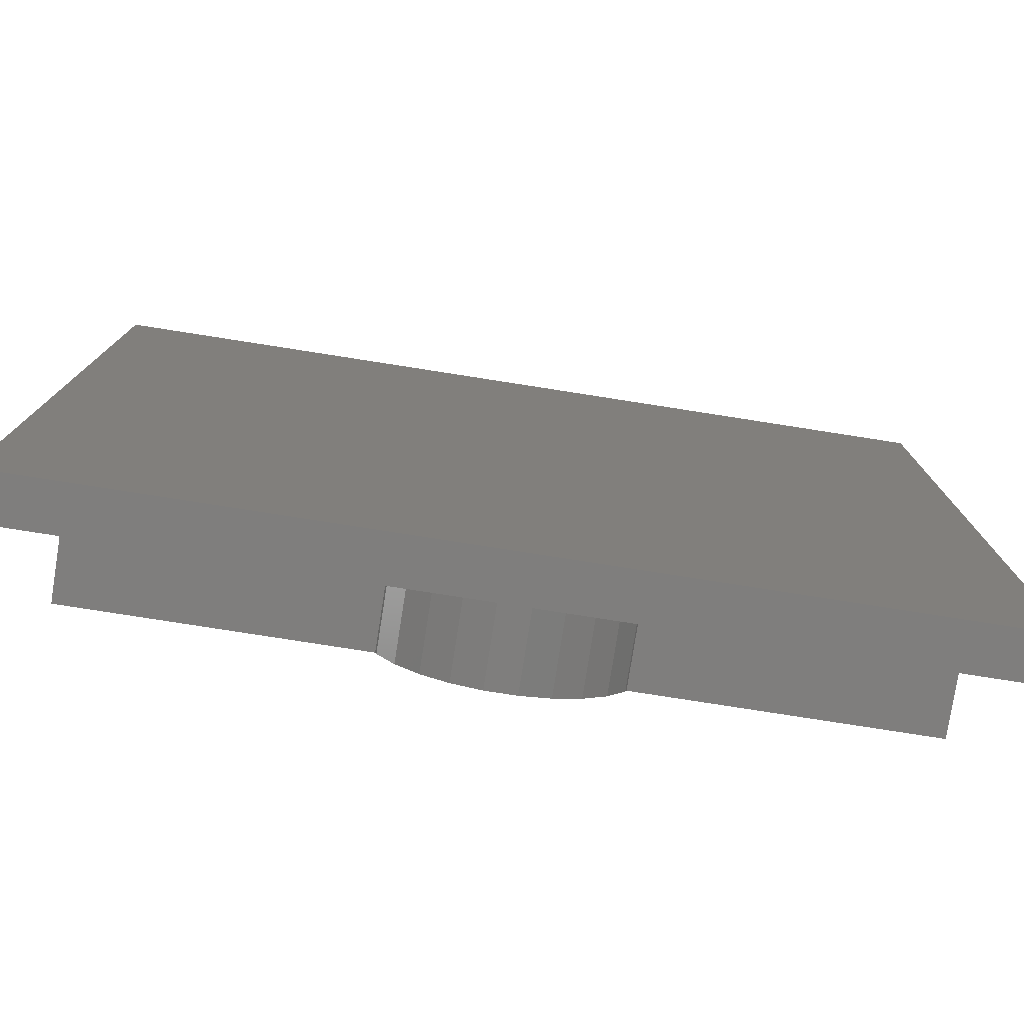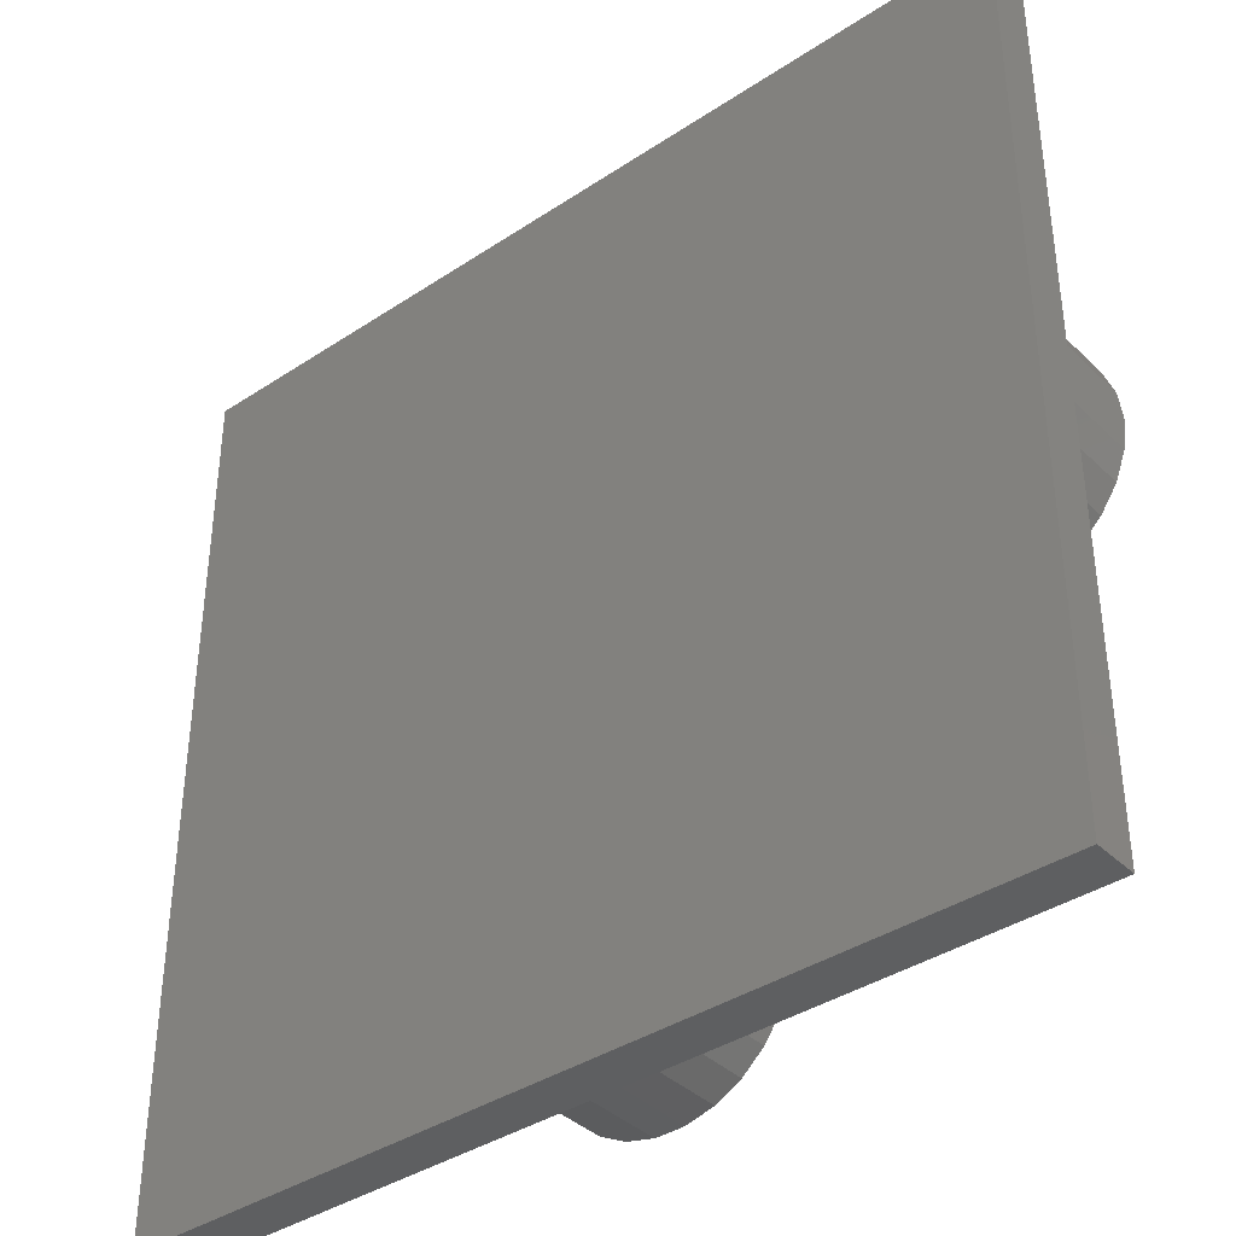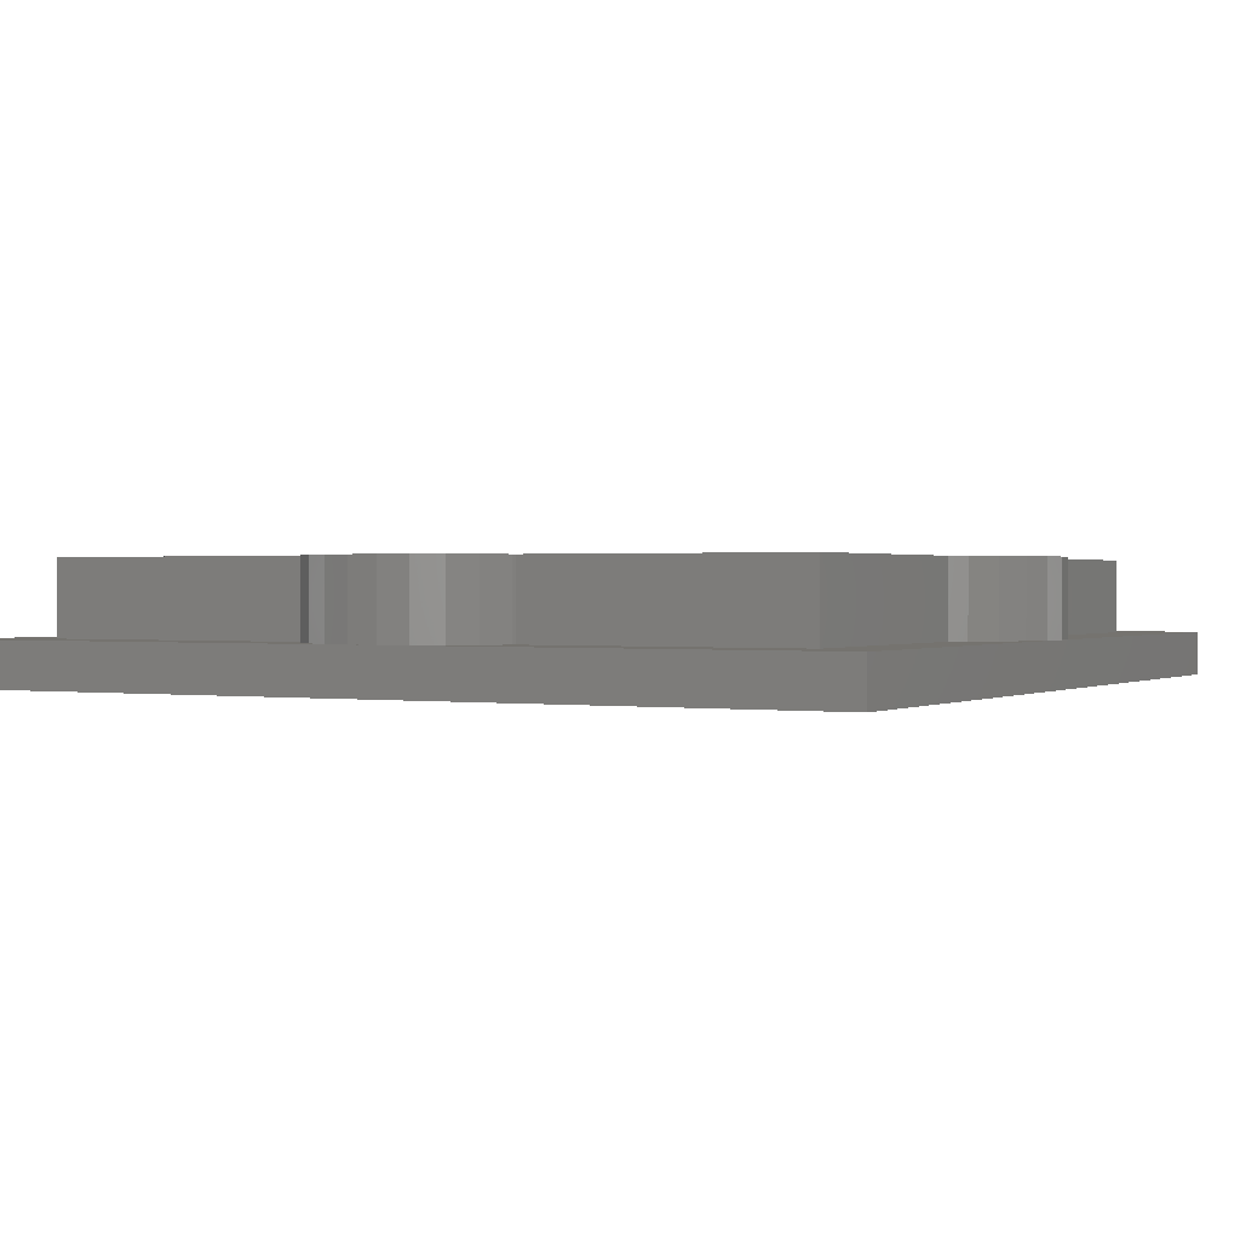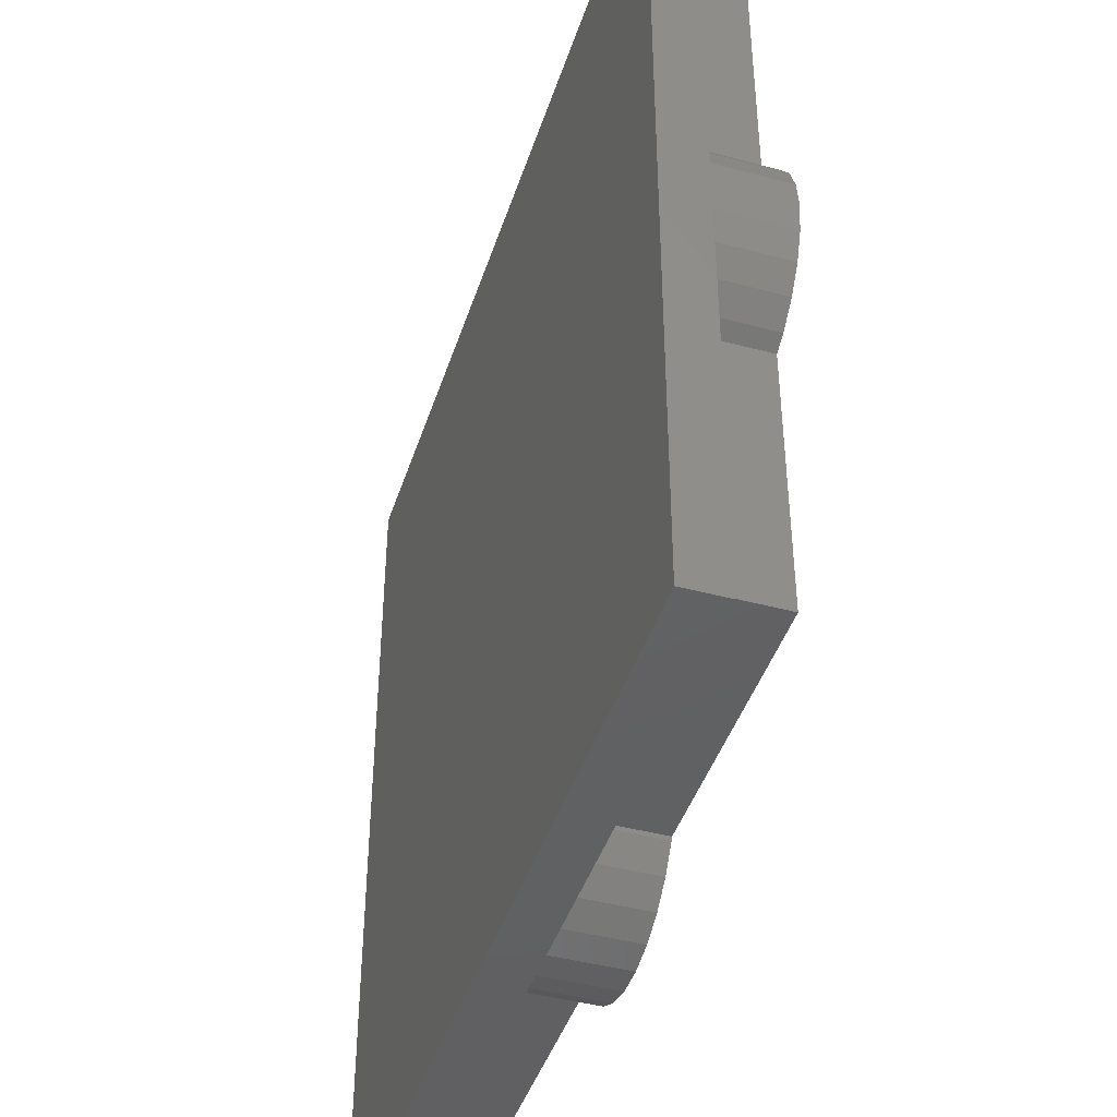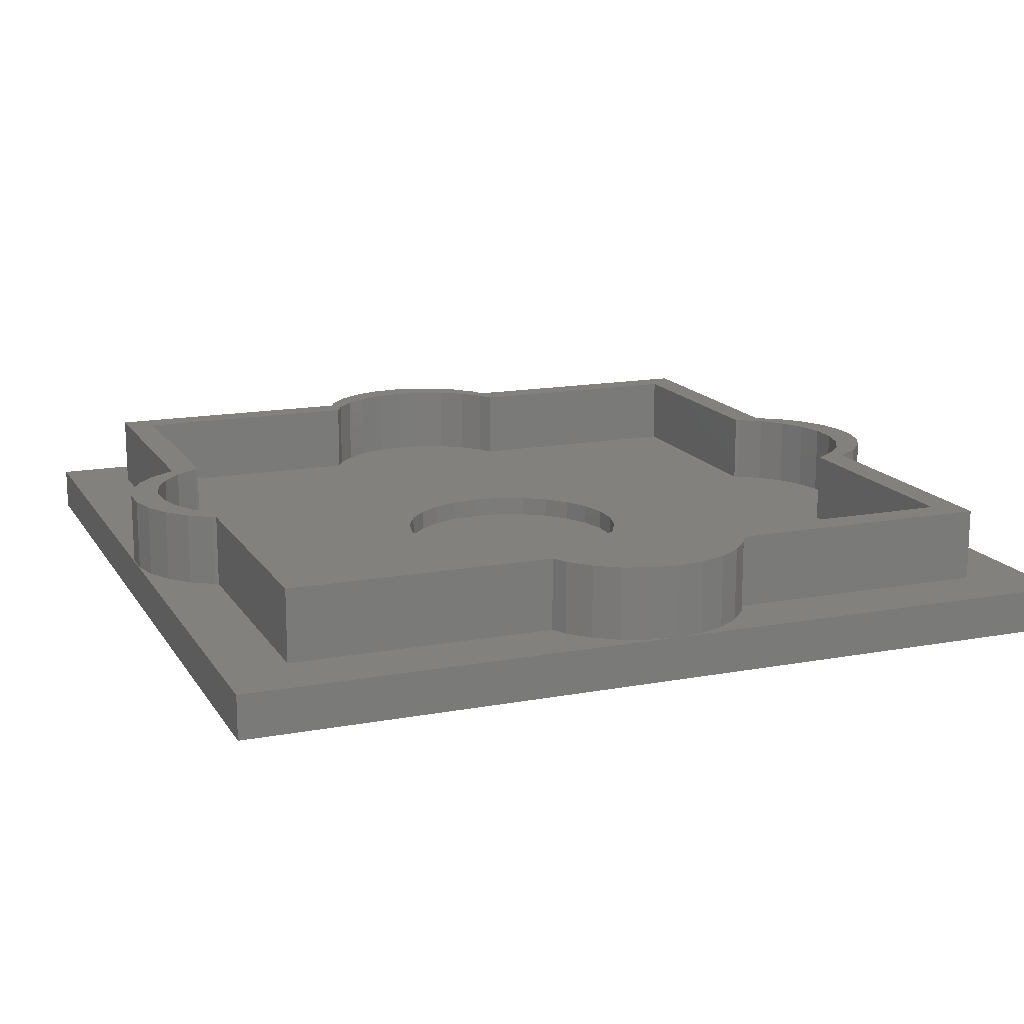
<metadata>
{"format":"stl","ext":"stl","renderer":"f3d","projection":"perspective","resolution":1024,"background":"white","views":[{"elev":-78.4,"azim":171.1,"up":"+Y"},{"elev":-38.4,"azim":-140.1,"up":"+Y"},{"elev":0.8,"azim":-151.7,"up":"+Z"},{"elev":-43.5,"azim":-107.5,"up":"+Y"},{"elev":15.3,"azim":-111.5,"up":"+Z"}]}
</metadata>
<code>
# stl→obj: 260 verts, 516 faces
v -4.5 55.5 0
v -4.5 25.5 3
v -4.5 55.5 3
v -4.5 -4.5 0
v -4.5 -4.5 3
v 55.5 55.5 3
v 55.27 27.41 3
v 55.5 25.5 3
v 54.58 29.22 3
v 53.49 30.8 3
v 51 51 3
v 52.04 32.08 3
v 31.49 52.8 3
v 32.58 51.22 3
v 32.67 51 3
v 30.04 54.08 3
v 28.34 54.98 3
v 26.46 55.44 3
v 24.54 55.44 3
v 18.42 51.22 3
v 0 51 3
v 18.33 51 3
v 19.51 52.8 3
v 20.96 54.08 3
v 22.66 54.98 3
v -1.045 32.08 3
v 0 32.63 3
v -2.488 30.8 3
v -3.584 29.22 3
v -4.268 27.41 3
v 51 32.63 3
v 0 18.37 3
v -1.045 18.92 3
v 0 0 3
v 55.27 23.59 3
v 55.5 -4.5 3
v 54.58 21.78 3
v 53.49 20.2 3
v 51 0 3
v 52.04 18.92 3
v 51 18.37 3
v 32.58 -0.2178 3
v 32.67 0 3
v 31.49 -1.805 3
v 30.04 -3.084 3
v 28.34 -3.98 3
v 26.46 -4.442 3
v 24.54 -4.442 3
v 18.42 -0.2178 3
v 18.33 0 3
v 19.51 -1.805 3
v 20.96 -3.084 3
v 22.66 -3.98 3
v -2.488 20.2 3
v -3.584 21.78 3
v -4.268 23.59 3
v -0.4881 30.8 3
v 2 32.63 3
v 0.9555 32.08 3
v -1.584 29.22 3
v 2 18.37 3
v -0.4881 20.2 3
v 0.9555 18.92 3
v -1.584 21.78 3
v -2.268 27.41 3
v -2.268 23.59 3
v -2.5 25.5 3
v 32.67 49 3
v 49 32.63 3
v 49 49 3
v 33.62 25.5 3
v 33.39 27.44 3
v 33.39 23.56 3
v 49 18.37 3
v 32.69 29.28 3
v 31.58 30.89 3
v 31.49 50.8 3
v 32.58 49.22 3
v 30.04 52.08 3
v 30.12 32.19 3
v 18.33 49 3
v 28.38 33.1 3
v 28.34 52.98 3
v 26.48 33.57 3
v 26.46 53.44 3
v 24.54 53.44 3
v 22.66 52.98 3
v 24.52 33.57 3
v 20.96 52.08 3
v 22.62 33.1 3
v 19.51 50.8 3
v 20.88 32.19 3
v 18.42 49.22 3
v 19.42 30.89 3
v 18.31 29.28 3
v 17.61 27.44 3
v 2 49 3
v 53.27 27.41 3
v 53.27 23.59 3
v 53.5 25.5 3
v 52.58 29.22 3
v 52.58 21.78 3
v 51.49 30.8 3
v 50.04 32.08 3
v 51.49 20.2 3
v 50.04 18.92 3
v 32.69 21.72 3
v 31.58 20.11 3
v 32.67 2 3
v 49 2 3
v 30.12 18.81 3
v 28.38 17.9 3
v 26.48 17.43 3
v 18.33 2 3
v 30.04 -1.084 3
v 31.49 0.195 3
v 32.58 1.782 3
v 28.34 -1.98 3
v 26.46 -2.442 3
v 24.52 17.43 3
v 24.54 -2.442 3
v 22.62 17.9 3
v 22.66 -1.98 3
v 20.88 18.81 3
v 20.96 -1.084 3
v 19.42 20.11 3
v 19.51 0.195 3
v 18.42 1.782 3
v 18.31 21.72 3
v 17.61 23.56 3
v 17.38 25.5 3
v 2 2 3
v 55.5 55.5 0
v 55.5 -4.5 0
v 32.69 29.28 1.6
v 31.58 30.89 1.6
v 33.62 25.5 1.6
v 33.39 27.44 1.6
v 33.39 23.56 1.6
v 32.69 21.72 1.6
v 31.58 20.11 1.6
v 30.12 32.19 1.6
v 30.12 18.81 1.6
v 28.38 33.1 1.6
v 28.38 17.9 1.6
v 26.48 33.57 1.6
v 26.48 17.43 1.6
v 24.52 33.57 1.6
v 24.52 17.43 1.6
v 22.62 33.1 1.6
v 22.62 17.9 1.6
v 20.88 32.19 1.6
v 20.88 18.81 1.6
v 19.42 30.89 1.6
v 19.42 20.11 1.6
v 18.31 29.28 1.6
v 18.31 21.72 1.6
v 17.61 27.44 1.6
v 17.61 23.56 1.6
v 17.38 25.5 1.6
v 0 51 8
v 0 32.63 8
v 0 18.37 8
v 0 0 8
v -0.4881 20.2 8
v 0.9555 18.92 8
v -1.045 18.92 8
v -2.488 20.2 8
v -1.584 21.78 8
v -3.584 21.78 8
v -2.268 23.59 8
v -4.268 23.59 8
v -2.5 25.5 8
v -2.268 27.41 8
v -4.268 27.41 8
v -4.5 25.5 8
v 2 18.37 8
v 49 49 8
v 51 32.63 8
v 51 51 8
v 49 32.63 8
v 32.67 51 8
v 32.67 49 8
v 31.49 50.8 8
v 32.58 51.22 8
v 32.58 49.22 8
v 31.49 52.8 8
v 30.04 52.08 8
v 30.04 54.08 8
v 28.34 52.98 8
v 28.34 54.98 8
v 26.46 53.44 8
v 26.46 55.44 8
v 24.54 55.44 8
v 24.54 53.44 8
v 22.66 54.98 8
v 22.66 52.98 8
v 20.96 54.08 8
v 20.96 52.08 8
v 19.51 52.8 8
v 19.51 50.8 8
v 18.42 51.22 8
v 18.33 51 8
v 18.42 49.22 8
v 18.33 49 8
v 2 49 8
v 2 32.63 8
v 0.9555 32.08 8
v -0.4881 30.8 8
v -1.045 32.08 8
v -2.488 30.8 8
v -1.584 29.22 8
v -3.584 29.22 8
v 53.5 25.5 8
v 55.5 25.5 8
v 55.27 27.41 8
v 53.27 27.41 8
v 54.58 29.22 8
v 55.27 23.59 8
v 53.27 23.59 8
v 52.58 29.22 8
v 53.49 30.8 8
v 51.49 30.8 8
v 52.04 32.08 8
v 50.04 32.08 8
v 54.58 21.78 8
v 52.58 21.78 8
v 53.49 20.2 8
v 51.49 20.2 8
v 52.04 18.92 8
v 51 18.37 8
v 50.04 18.92 8
v 49 18.37 8
v 49 2 8
v 51 0 8
v 32.67 0 8
v 32.67 2 8
v 32.58 1.782 8
v 31.49 0.195 8
v 32.58 -0.2178 8
v 31.49 -1.805 8
v 30.04 -1.084 8
v 30.04 -3.084 8
v 28.34 -1.98 8
v 28.34 -3.98 8
v 26.46 -2.442 8
v 26.46 -4.442 8
v 24.54 -2.442 8
v 24.54 -4.442 8
v 22.66 -3.98 8
v 22.66 -1.98 8
v 20.96 -3.084 8
v 20.96 -1.084 8
v 19.51 -1.805 8
v 19.51 0.195 8
v 18.33 0 8
v 18.42 1.782 8
v 18.42 -0.2178 8
v 18.33 2 8
v 2 2 8
f 1 2 3
f 4 2 1
f 2 4 5
f 6 7 8
f 6 9 7
f 6 10 9
f 11 10 6
f 10 11 12
f 13 11 6
f 11 14 15
f 11 13 14
f 6 16 13
f 6 17 16
f 6 18 17
f 6 19 18
f 20 21 22
f 23 21 20
f 3 23 24
f 3 24 25
f 3 25 19
f 21 26 27
f 21 28 26
f 3 28 21
f 28 3 29
f 3 19 6
f 23 3 21
f 29 3 30
f 30 3 2
f 12 11 31
f 32 33 34
f 35 36 8
f 37 36 35
f 38 36 37
f 39 38 40
f 39 40 41
f 38 39 36
f 42 39 43
f 44 39 42
f 39 44 36
f 45 36 44
f 46 36 45
f 47 36 46
f 48 36 47
f 34 49 50
f 34 51 49
f 5 51 34
f 51 5 52
f 52 5 53
f 54 34 33
f 5 54 55
f 5 55 56
f 48 5 36
f 53 5 48
f 54 5 34
f 5 56 2
f 57 58 59
f 60 58 57
f 58 60 61
f 61 62 63
f 64 61 60
f 61 64 62
f 65 64 60
f 65 66 64
f 66 65 67
f 68 69 70
f 71 69 72
f 73 74 71
f 69 71 74
f 69 75 72
f 69 68 76
f 77 68 78
f 69 76 75
f 79 68 77
f 68 80 76
f 68 79 81
f 68 82 80
f 81 79 83
f 68 84 82
f 81 83 85
f 81 85 86
f 68 81 84
f 81 86 87
f 84 81 88
f 81 87 89
f 88 81 90
f 81 89 91
f 90 81 92
f 81 91 93
f 92 81 94
f 58 94 81
f 94 58 95
f 95 58 96
f 58 81 97
f 98 99 100
f 101 99 98
f 101 102 99
f 69 101 103
f 101 69 102
f 69 103 104
f 74 102 69
f 102 74 105
f 105 74 106
f 107 74 73
f 108 74 107
f 109 74 108
f 74 109 110
f 111 109 108
f 112 109 111
f 113 109 112
f 114 109 113
f 115 109 114
f 109 116 117
f 109 115 116
f 115 114 118
f 118 114 119
f 114 113 120
f 119 114 121
f 114 120 122
f 121 114 123
f 114 122 124
f 123 114 125
f 114 124 126
f 125 114 127
f 127 114 128
f 61 126 129
f 61 129 130
f 61 130 131
f 96 58 131
f 61 131 58
f 126 61 114
f 114 61 132
f 8 133 6
f 134 8 36
f 8 134 133
f 4 133 134
f 133 4 1
f 4 36 5
f 36 4 134
f 133 3 6
f 3 133 1
f 135 76 136
f 76 135 75
f 137 72 138
f 72 137 71
f 138 139 137
f 135 139 138
f 135 140 139
f 136 140 135
f 136 141 140
f 142 141 136
f 142 143 141
f 144 143 142
f 144 145 143
f 146 145 144
f 146 147 145
f 148 147 146
f 148 149 147
f 150 149 148
f 150 151 149
f 152 151 150
f 152 153 151
f 154 153 152
f 154 155 153
f 156 155 154
f 156 157 155
f 158 157 156
f 158 159 157
f 159 158 160
f 142 76 80
f 76 142 136
f 154 92 94
f 92 154 152
f 95 154 94
f 154 95 156
f 143 112 111
f 112 143 145
f 138 75 135
f 75 138 72
f 144 80 82
f 80 144 142
f 150 88 90
f 88 150 148
f 146 82 84
f 82 146 144
f 130 160 131
f 160 130 159
f 96 156 95
f 156 96 158
f 152 90 92
f 90 152 150
f 153 126 124
f 126 153 155
f 141 107 140
f 107 141 108
f 148 84 88
f 84 148 146
f 131 158 96
f 158 131 160
f 139 71 137
f 71 139 73
f 149 122 120
f 122 149 151
f 147 120 113
f 120 147 149
f 129 159 130
f 159 129 157
f 141 111 108
f 111 141 143
f 140 73 139
f 73 140 107
f 145 113 112
f 113 145 147
f 126 157 129
f 157 126 155
f 151 124 122
f 124 151 153
f 27 161 21
f 161 27 162
f 34 163 32
f 163 34 164
f 165 163 166
f 165 167 163
f 168 165 169
f 170 169 171
f 165 168 167
f 172 171 173
f 174 175 173
f 169 170 168
f 176 173 175
f 171 172 170
f 173 176 172
f 163 177 166
f 178 179 180
f 181 179 178
f 182 178 180
f 182 183 178
f 184 182 185
f 182 186 183
f 184 185 187
f 182 184 186
f 188 187 189
f 187 188 184
f 190 189 191
f 189 190 188
f 192 191 193
f 191 192 190
f 194 192 193
f 194 195 192
f 196 195 194
f 196 197 195
f 198 197 196
f 198 199 197
f 200 199 198
f 200 201 199
f 202 201 200
f 203 201 202
f 201 203 204
f 203 205 204
f 203 206 205
f 162 207 206
f 161 206 203
f 162 206 161
f 207 162 208
f 162 209 208
f 210 209 162
f 211 209 210
f 209 211 212
f 213 212 211
f 212 213 174
f 175 174 213
f 214 215 216
f 217 216 218
f 215 214 219
f 220 219 214
f 221 218 222
f 216 217 214
f 218 221 217
f 223 222 224
f 222 223 221
f 179 223 224
f 223 179 225
f 219 220 226
f 227 226 220
f 226 227 228
f 229 228 227
f 228 229 230
f 229 231 230
f 232 231 229
f 233 231 232
f 231 233 234
f 231 234 235
f 236 234 237
f 234 236 235
f 238 236 237
f 239 236 238
f 236 239 240
f 239 241 240
f 242 241 239
f 242 243 241
f 244 243 242
f 244 245 243
f 246 245 244
f 246 247 245
f 248 247 246
f 248 249 247
f 250 248 251
f 248 250 249
f 252 251 253
f 251 252 250
f 254 253 255
f 253 254 252
f 256 255 257
f 255 258 254
f 256 257 259
f 255 256 258
f 260 256 259
f 177 163 260
f 260 164 256
f 164 260 163
f 179 181 225
f 179 11 180
f 11 179 31
f 235 41 231
f 41 235 39
f 22 161 203
f 161 22 21
f 11 182 180
f 182 11 15
f 34 256 164
f 256 34 50
f 43 235 236
f 235 43 39
f 260 61 177
f 61 260 132
f 207 97 206
f 97 207 58
f 110 233 74
f 233 110 234
f 69 178 70
f 178 69 181
f 68 178 183
f 178 68 70
f 97 205 206
f 205 97 81
f 114 260 259
f 260 114 132
f 110 237 234
f 237 110 109
f 125 255 253
f 255 125 127
f 116 238 117
f 238 116 239
f 257 114 259
f 114 257 128
f 116 242 239
f 242 116 115
f 117 237 109
f 237 117 238
f 255 128 257
f 128 255 127
f 78 184 77
f 184 78 186
f 79 184 188
f 184 79 77
f 91 199 201
f 199 91 89
f 204 91 201
f 91 204 93
f 68 186 78
f 186 68 183
f 205 93 204
f 93 205 81
f 59 207 208
f 207 59 58
f 57 208 209
f 208 57 59
f 61 166 177
f 166 61 63
f 63 165 166
f 165 63 62
f 104 223 225
f 223 104 103
f 69 225 181
f 225 69 104
f 106 233 232
f 233 106 74
f 105 232 229
f 232 105 106
f 52 250 252
f 250 52 53
f 51 252 254
f 252 51 52
f 241 42 240
f 42 241 44
f 49 256 50
f 256 49 258
f 46 243 245
f 243 46 45
f 45 241 243
f 241 45 44
f 240 43 236
f 43 240 42
f 47 245 247
f 245 47 46
f 48 247 249
f 247 48 47
f 51 258 49
f 258 51 254
f 53 249 250
f 249 53 48
f 185 13 187
f 13 185 14
f 13 189 187
f 189 13 16
f 17 193 191
f 193 17 18
f 24 200 198
f 200 24 23
f 20 200 23
f 200 20 202
f 182 14 185
f 14 182 15
f 19 196 194
f 196 19 25
f 16 191 189
f 191 16 17
f 22 202 20
f 202 22 203
f 25 198 196
f 198 25 24
f 18 194 193
f 194 18 19
f 2 175 30
f 175 2 176
f 30 213 29
f 213 30 175
f 56 176 2
f 176 56 172
f 29 211 28
f 211 29 213
f 27 210 162
f 210 27 26
f 26 211 210
f 211 26 28
f 54 167 168
f 167 54 33
f 55 172 56
f 172 55 170
f 54 170 55
f 170 54 168
f 33 163 167
f 163 33 32
f 218 10 222
f 10 218 9
f 215 7 216
f 7 215 8
f 10 224 222
f 224 10 12
f 216 9 218
f 9 216 7
f 12 179 224
f 179 12 31
f 228 37 226
f 37 228 38
f 219 8 215
f 8 219 35
f 41 230 231
f 230 41 40
f 40 228 230
f 228 40 38
f 226 35 219
f 35 226 37
f 115 244 242
f 244 115 118
f 123 253 251
f 253 123 125
f 118 246 244
f 246 118 119
f 119 248 246
f 248 119 121
f 121 251 248
f 251 121 123
f 85 190 192
f 190 85 83
f 87 195 197
f 195 87 86
f 83 188 190
f 188 83 79
f 89 197 199
f 197 89 87
f 86 192 195
f 192 86 85
f 173 65 174
f 65 173 67
f 174 60 212
f 60 174 65
f 212 57 209
f 57 212 60
f 165 64 169
f 64 165 62
f 171 67 173
f 67 171 66
f 169 66 171
f 66 169 64
f 101 223 103
f 223 101 221
f 100 217 98
f 217 100 214
f 98 221 101
f 221 98 217
f 105 227 102
f 227 105 229
f 99 214 100
f 214 99 220
f 102 220 99
f 220 102 227

</code>
